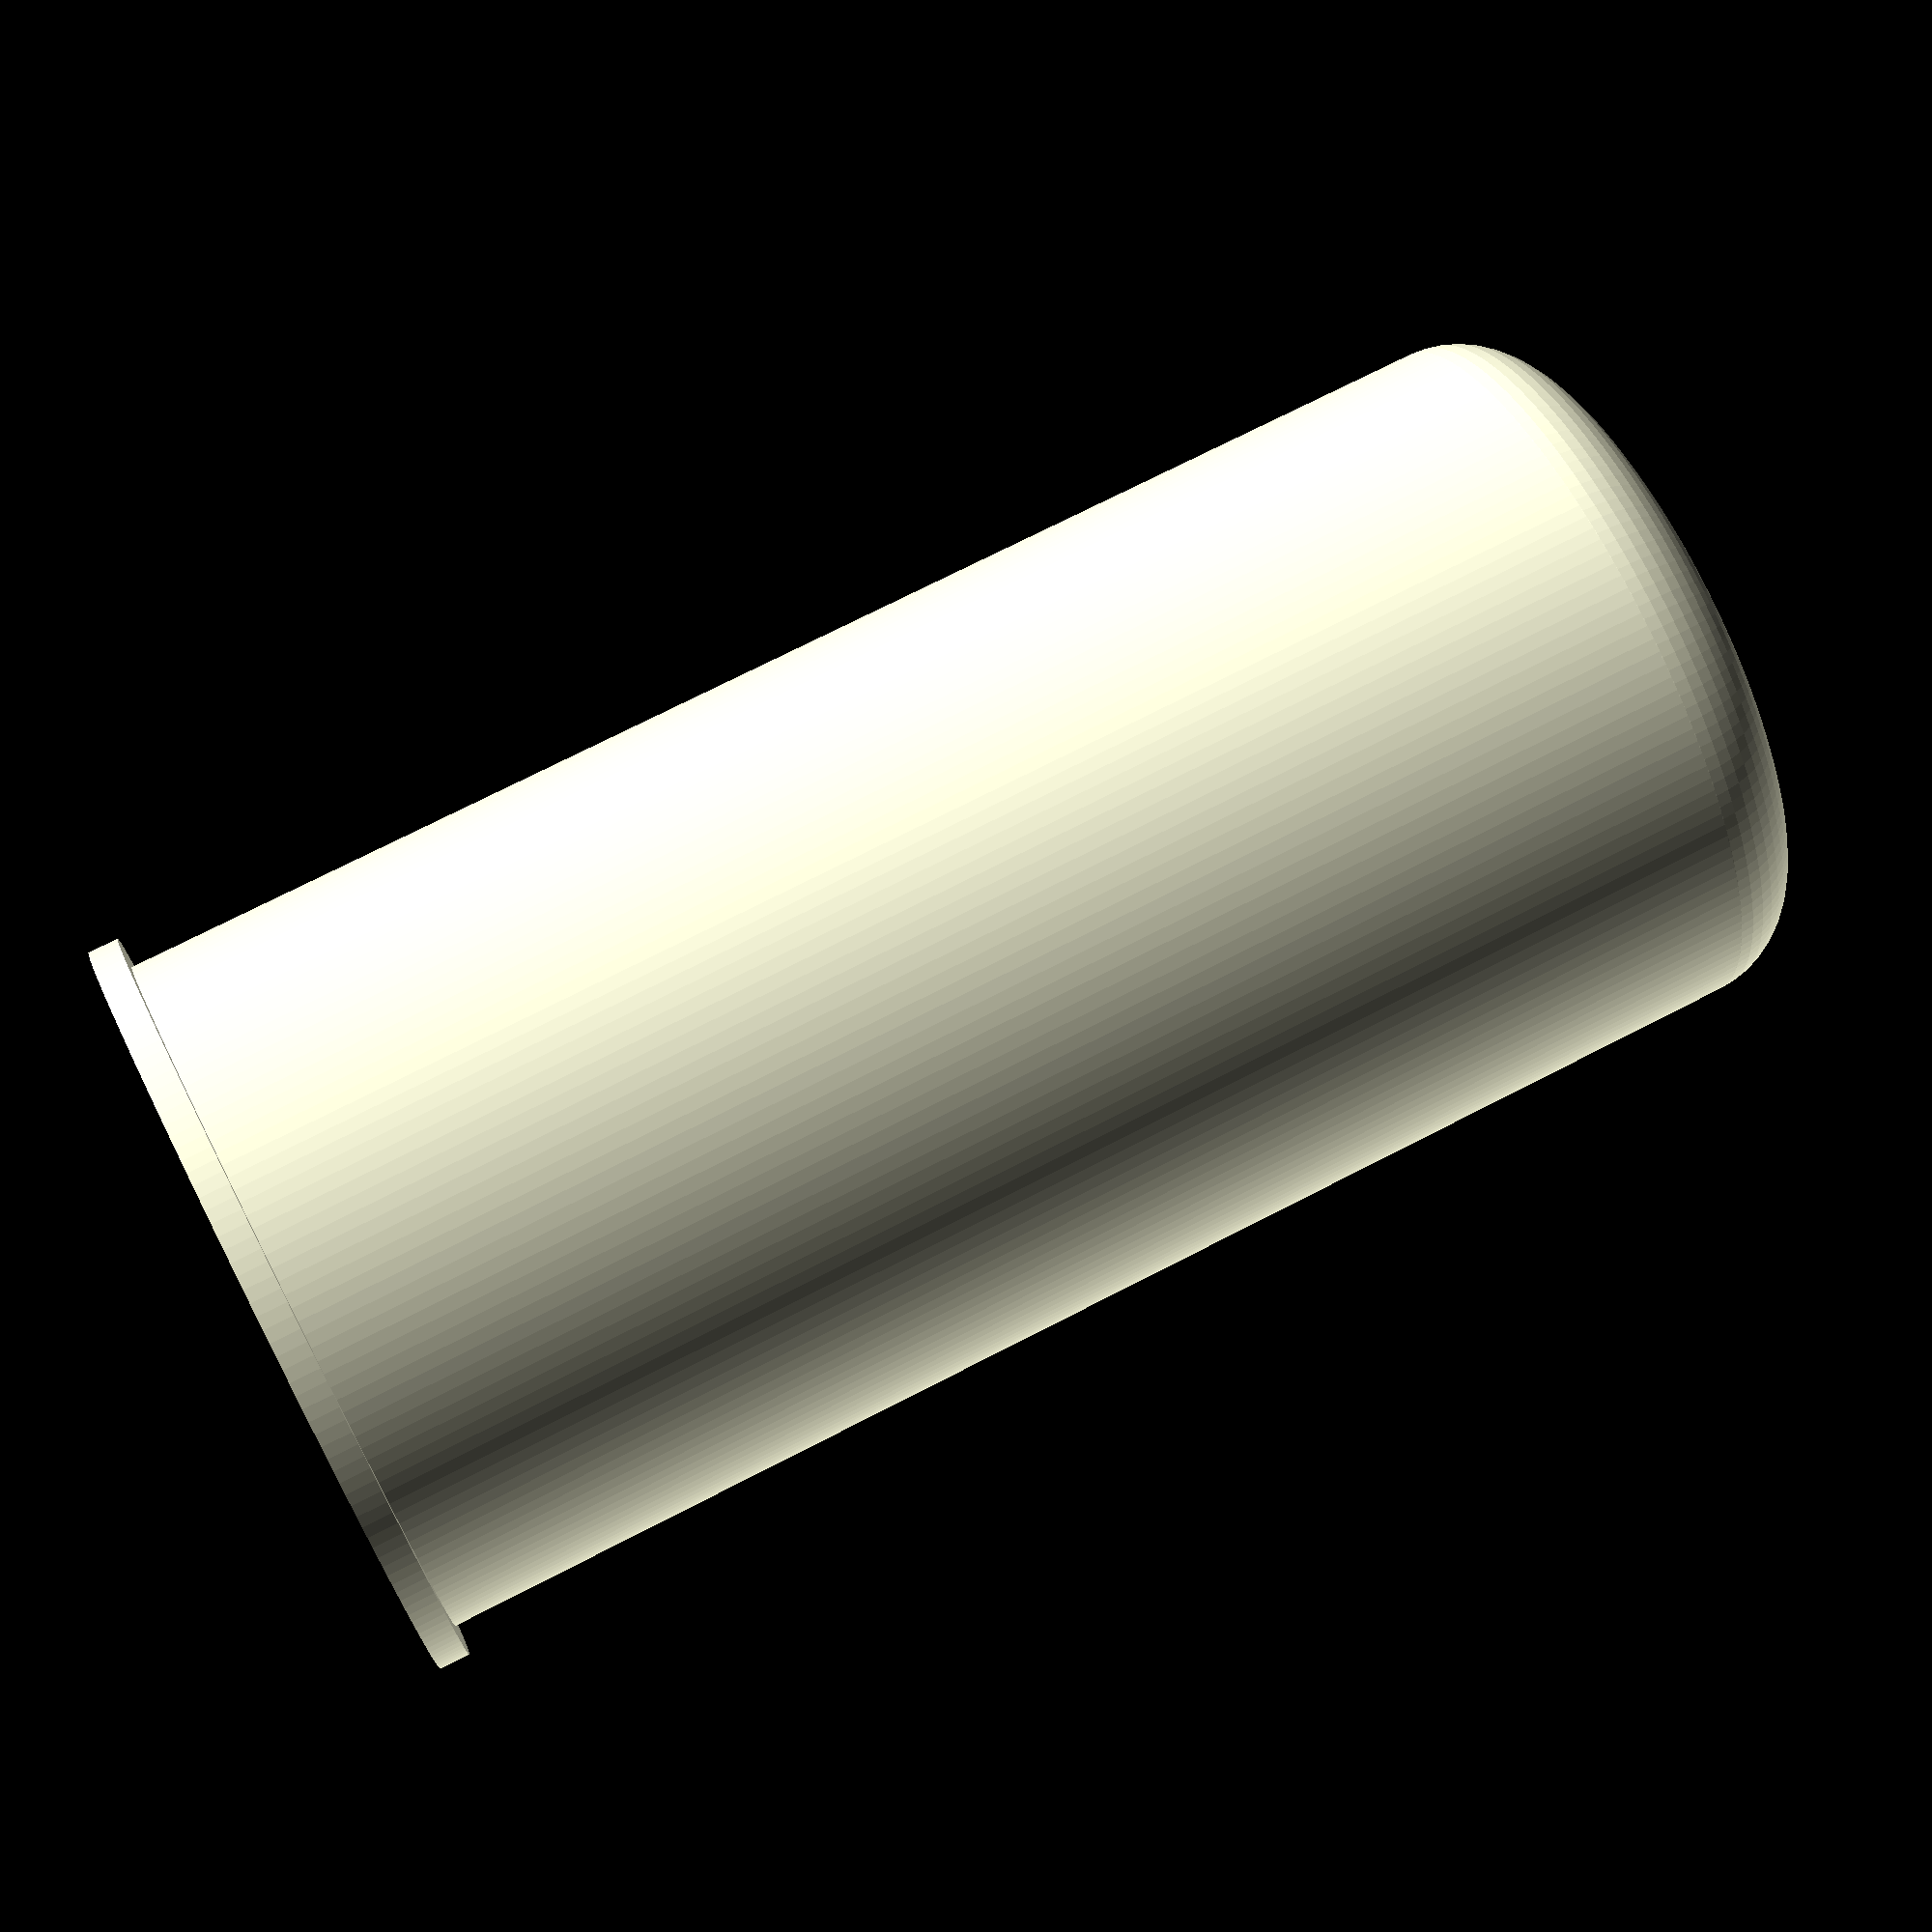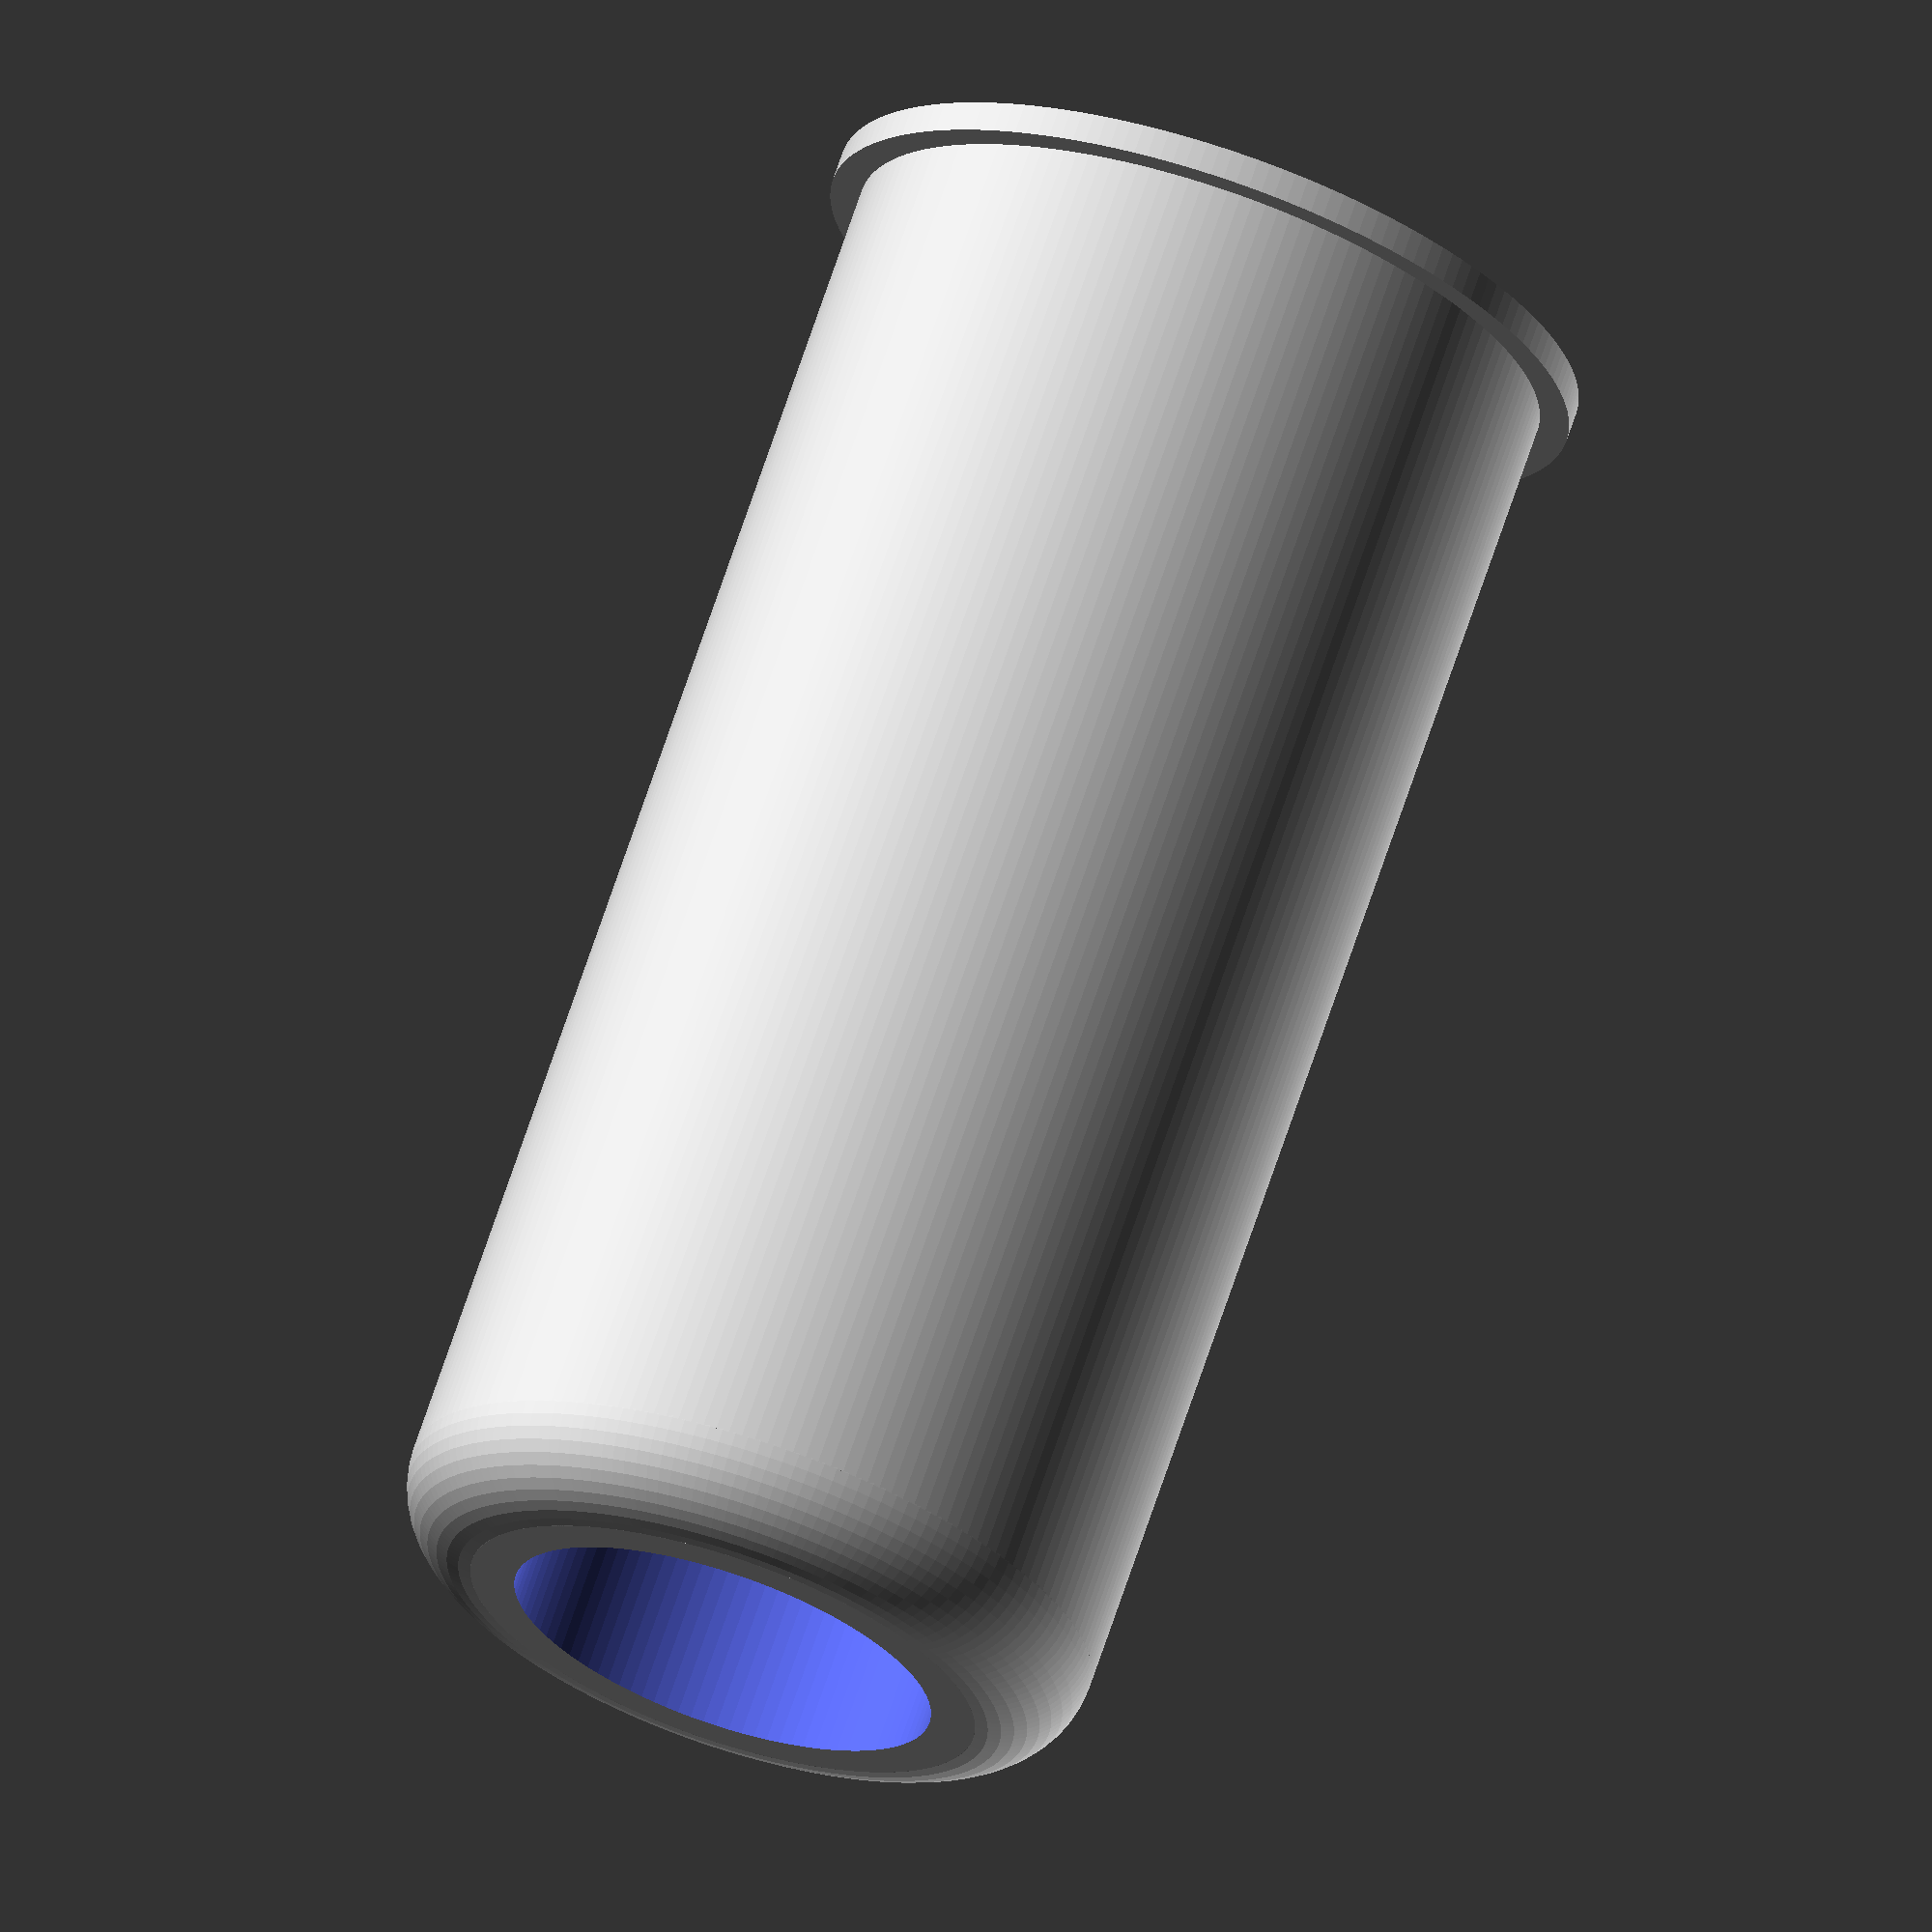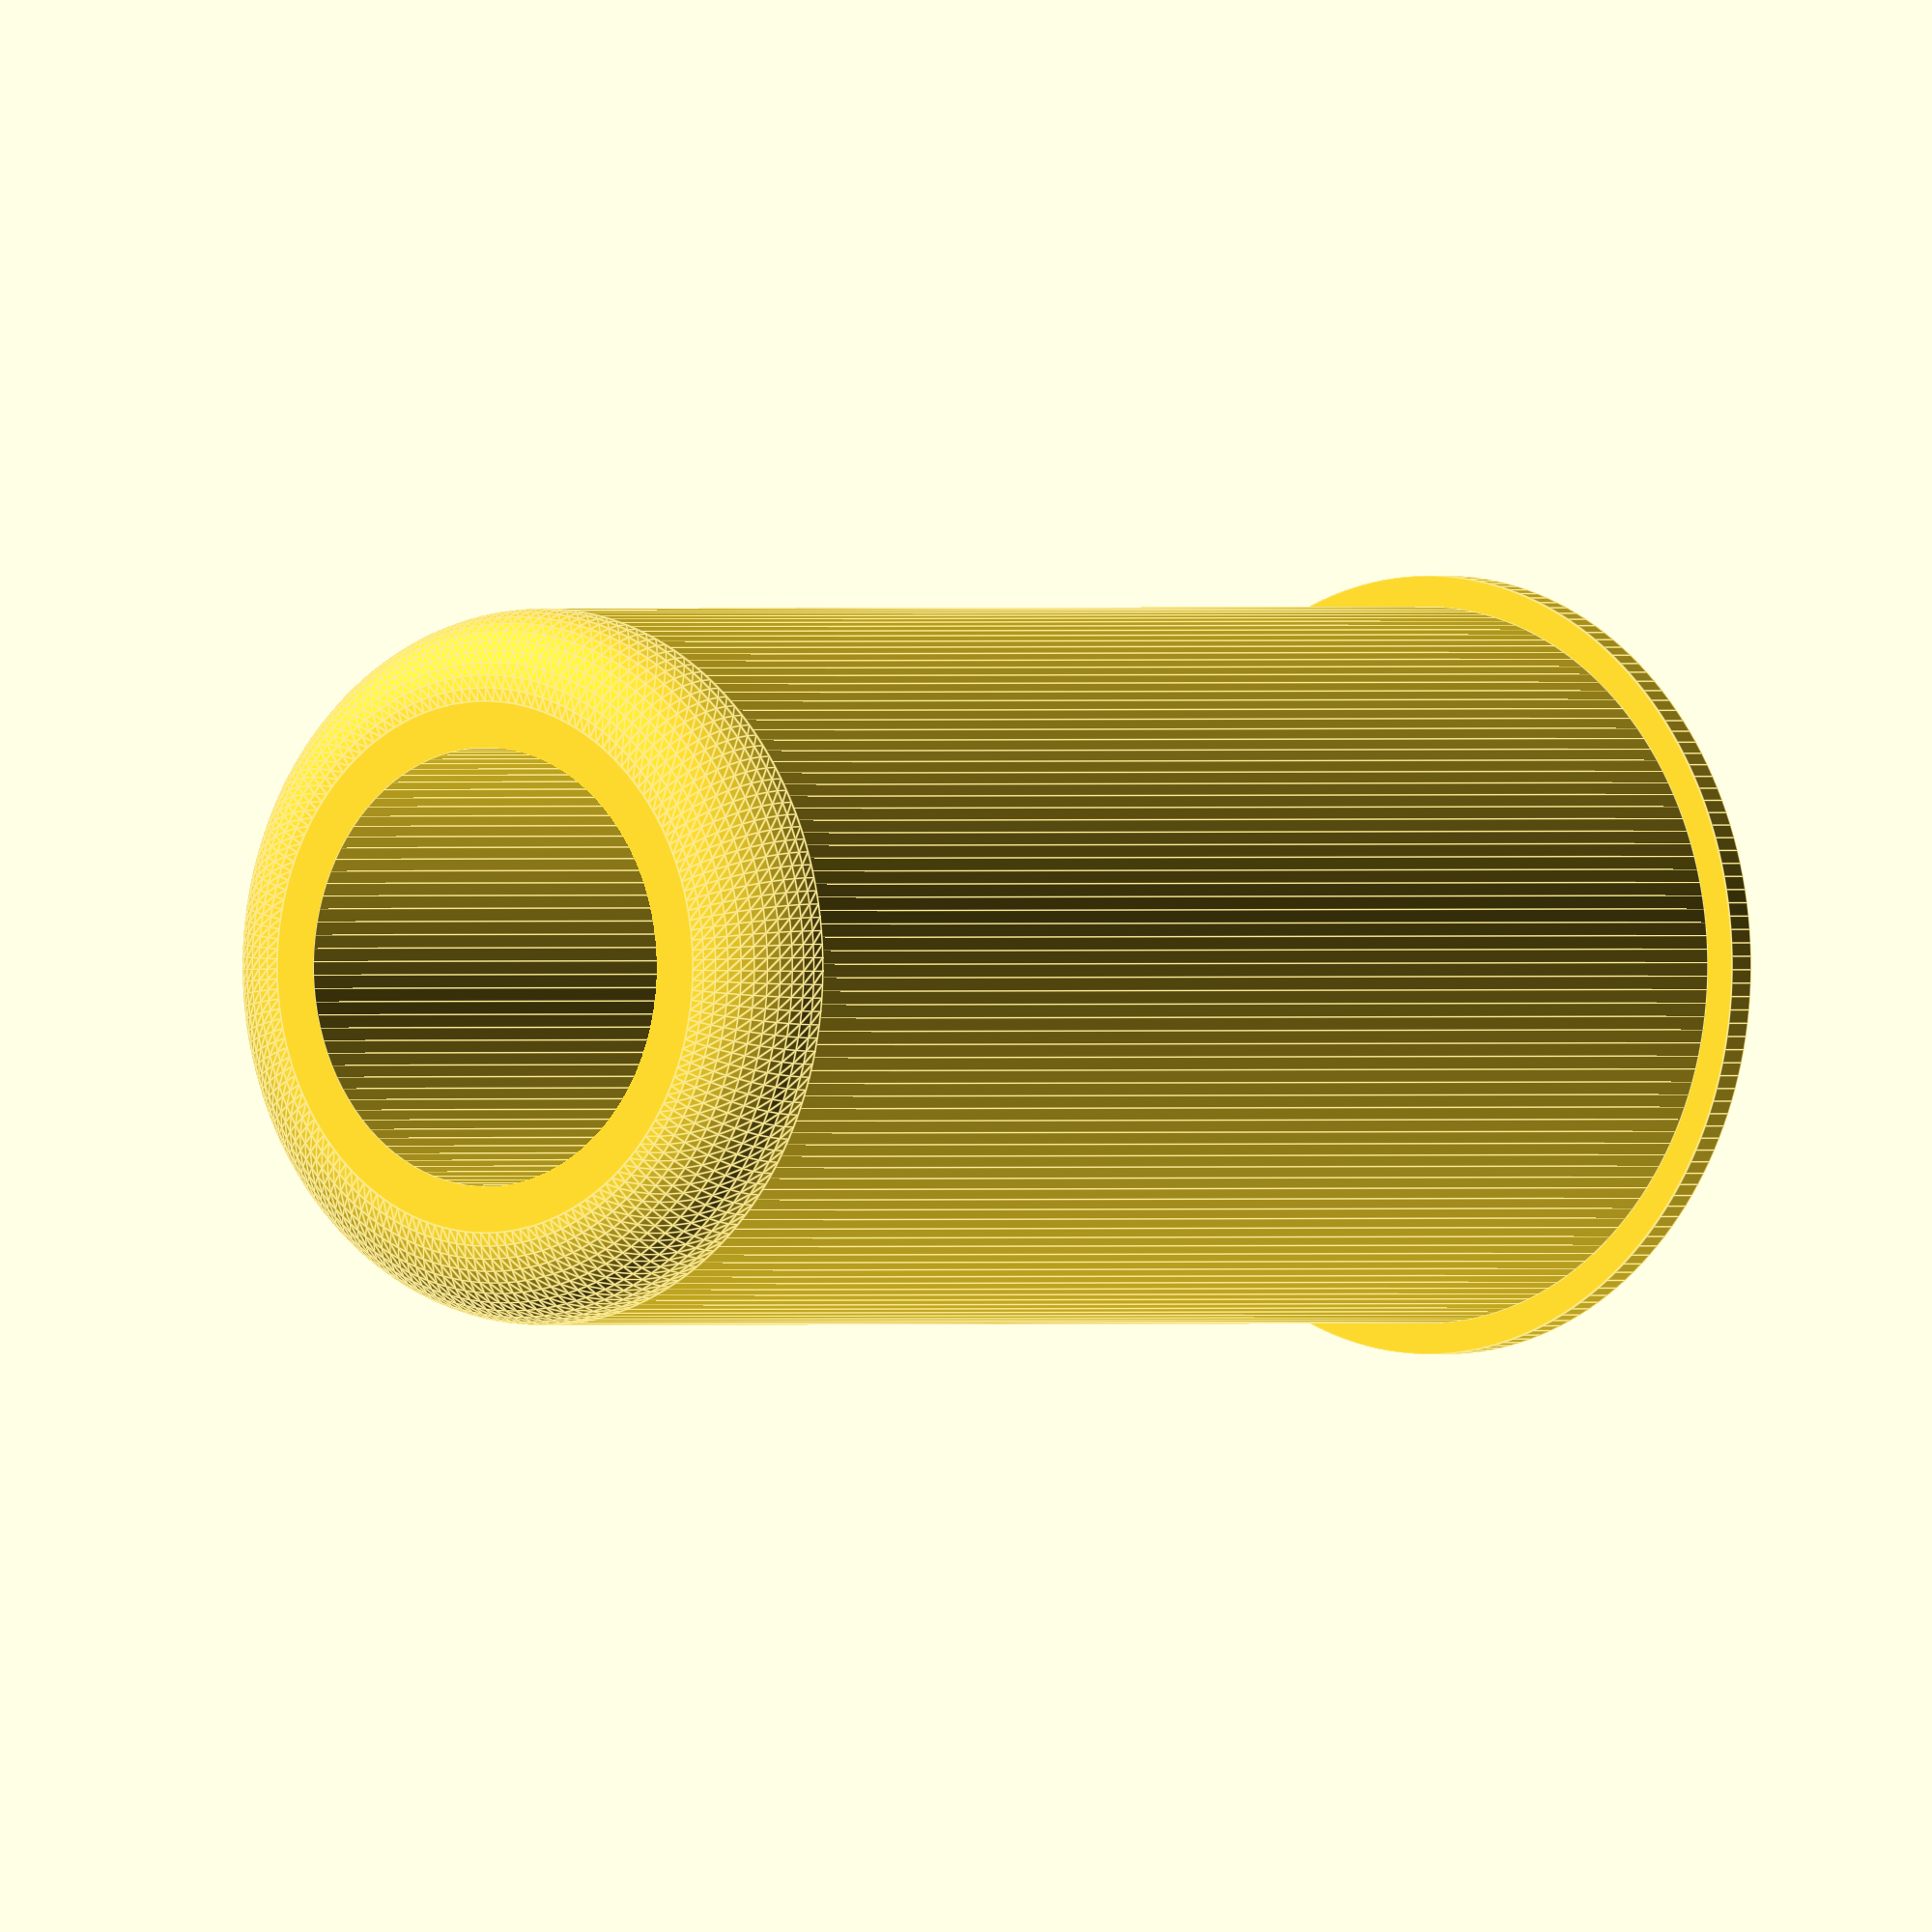
<openscad>
$fa = 1;
$fs = 1.75 / 2;

height = 100;

outer_diameter = 46.5;
inner_diameter = 28.5;

lip_diameter = outer_diameter + 4;
lip_height = 2;

curvey_radius = 6;

difference() {
    union() {
        cylinder(d = lip_diameter, h = lip_height);

        translate([0, 0, lip_height])
        cylinder(d = outer_diameter, h = height - lip_height - curvey_radius);

        translate([0, 0, height - curvey_radius])
        cylinder(d = outer_diameter - curvey_radius * 2, h = curvey_radius);

        translate([0, 0, height - curvey_radius])
        rotate_extrude() {
            radius = (outer_diameter / 2) - curvey_radius;

            translate([radius, 0, 0])
            circle(r = curvey_radius);
        }
    }

    union() {
        translate([0, 0, -0.01])
        cylinder(d = inner_diameter, h = height + 0.02);
    }
}

</openscad>
<views>
elev=287.0 azim=3.3 roll=242.8 proj=p view=solid
elev=111.0 azim=153.0 roll=161.6 proj=o view=wireframe
elev=359.9 azim=156.9 roll=38.6 proj=o view=edges
</views>
